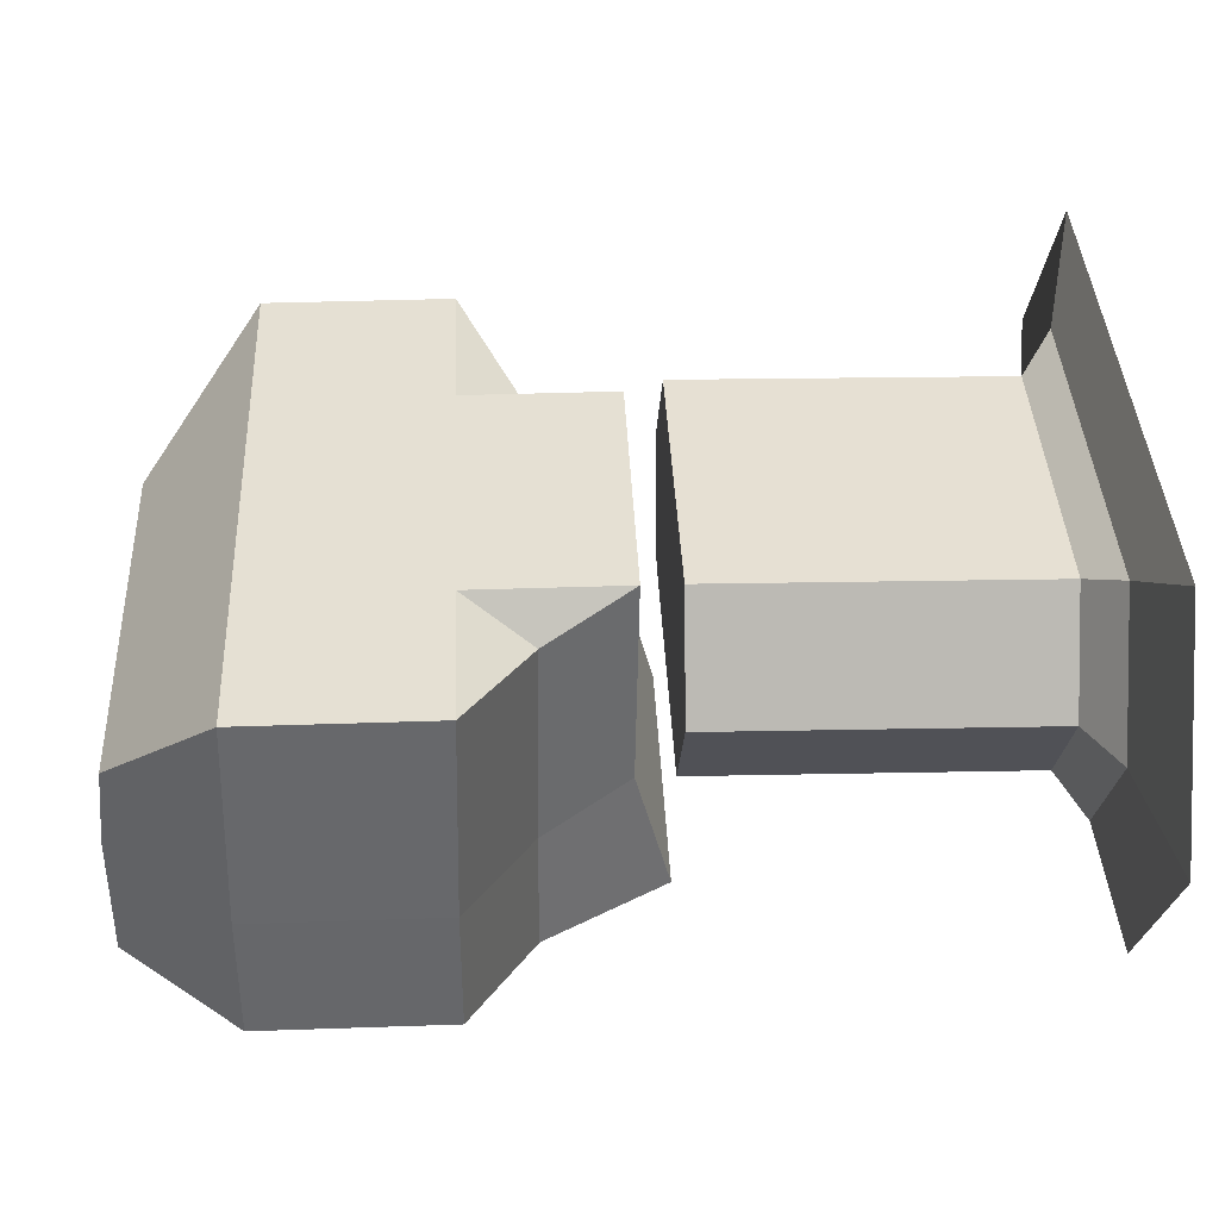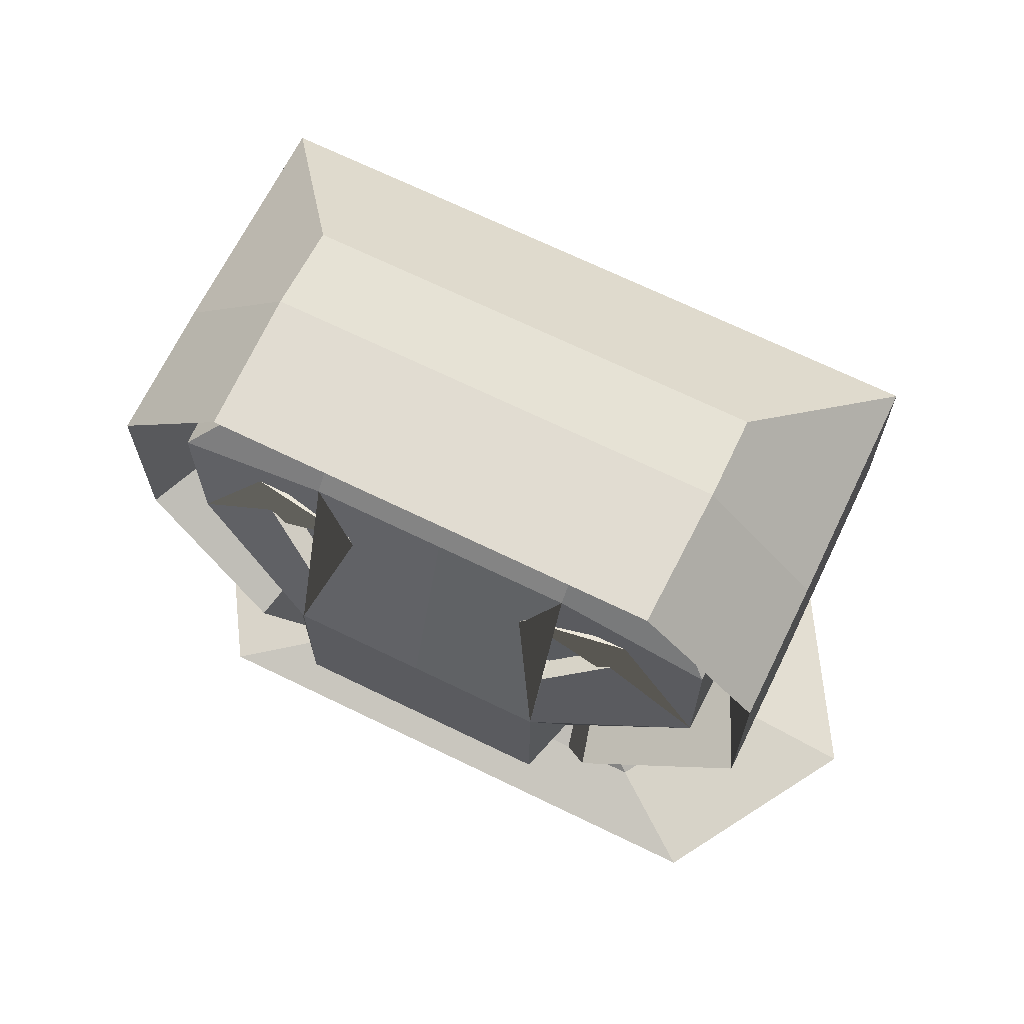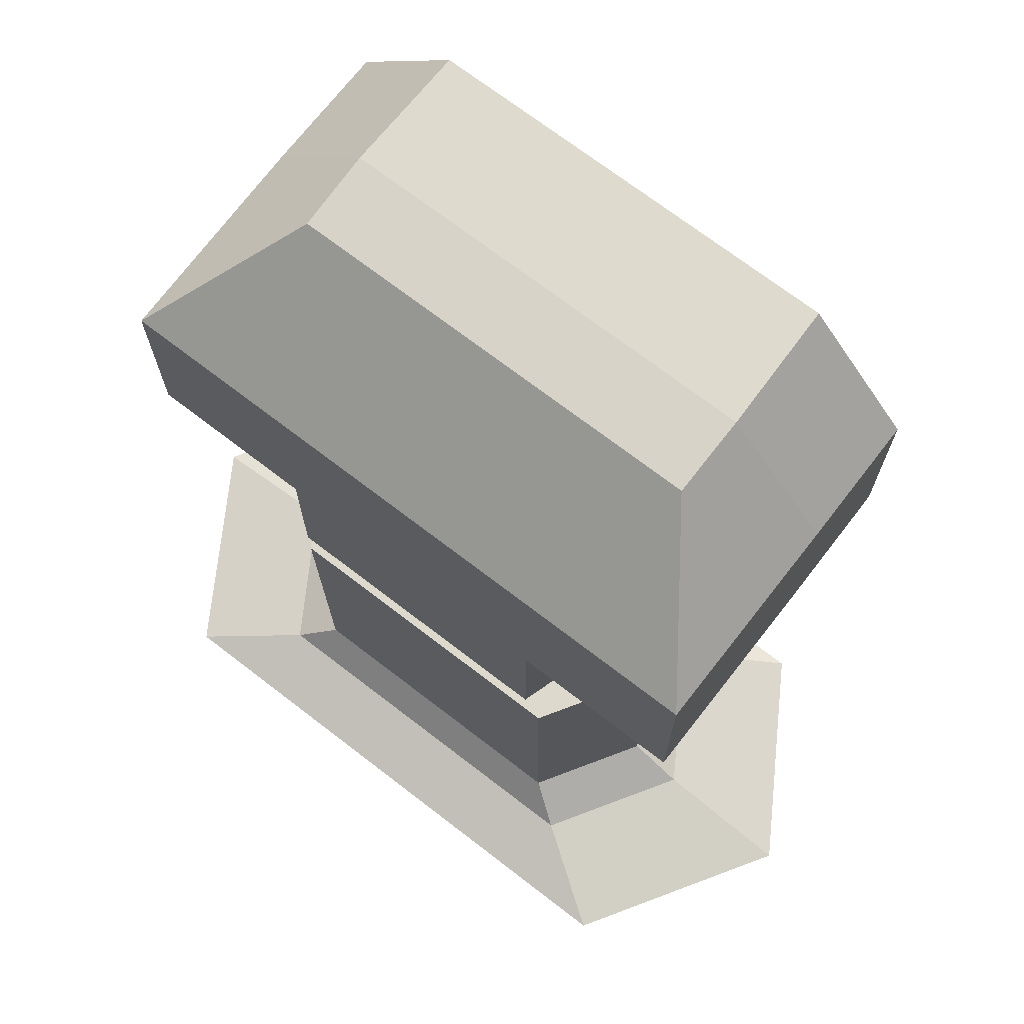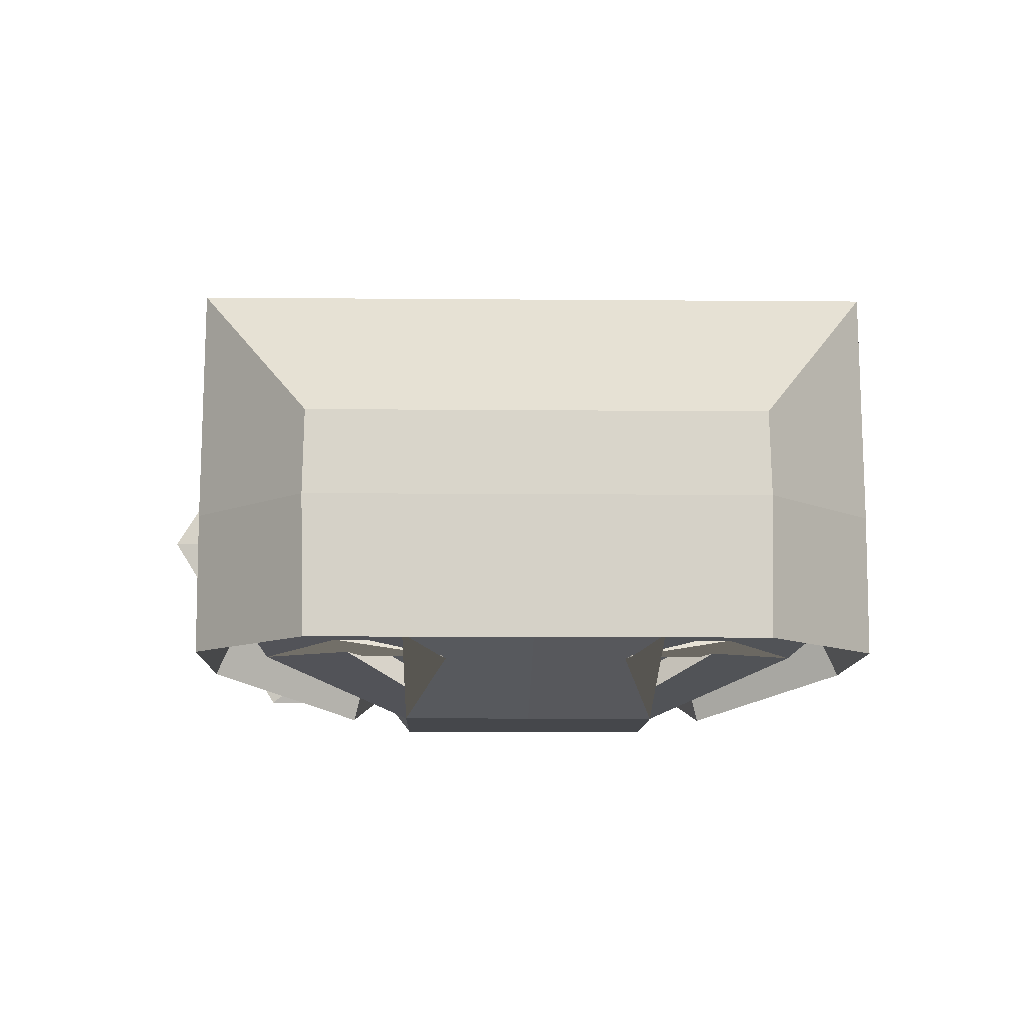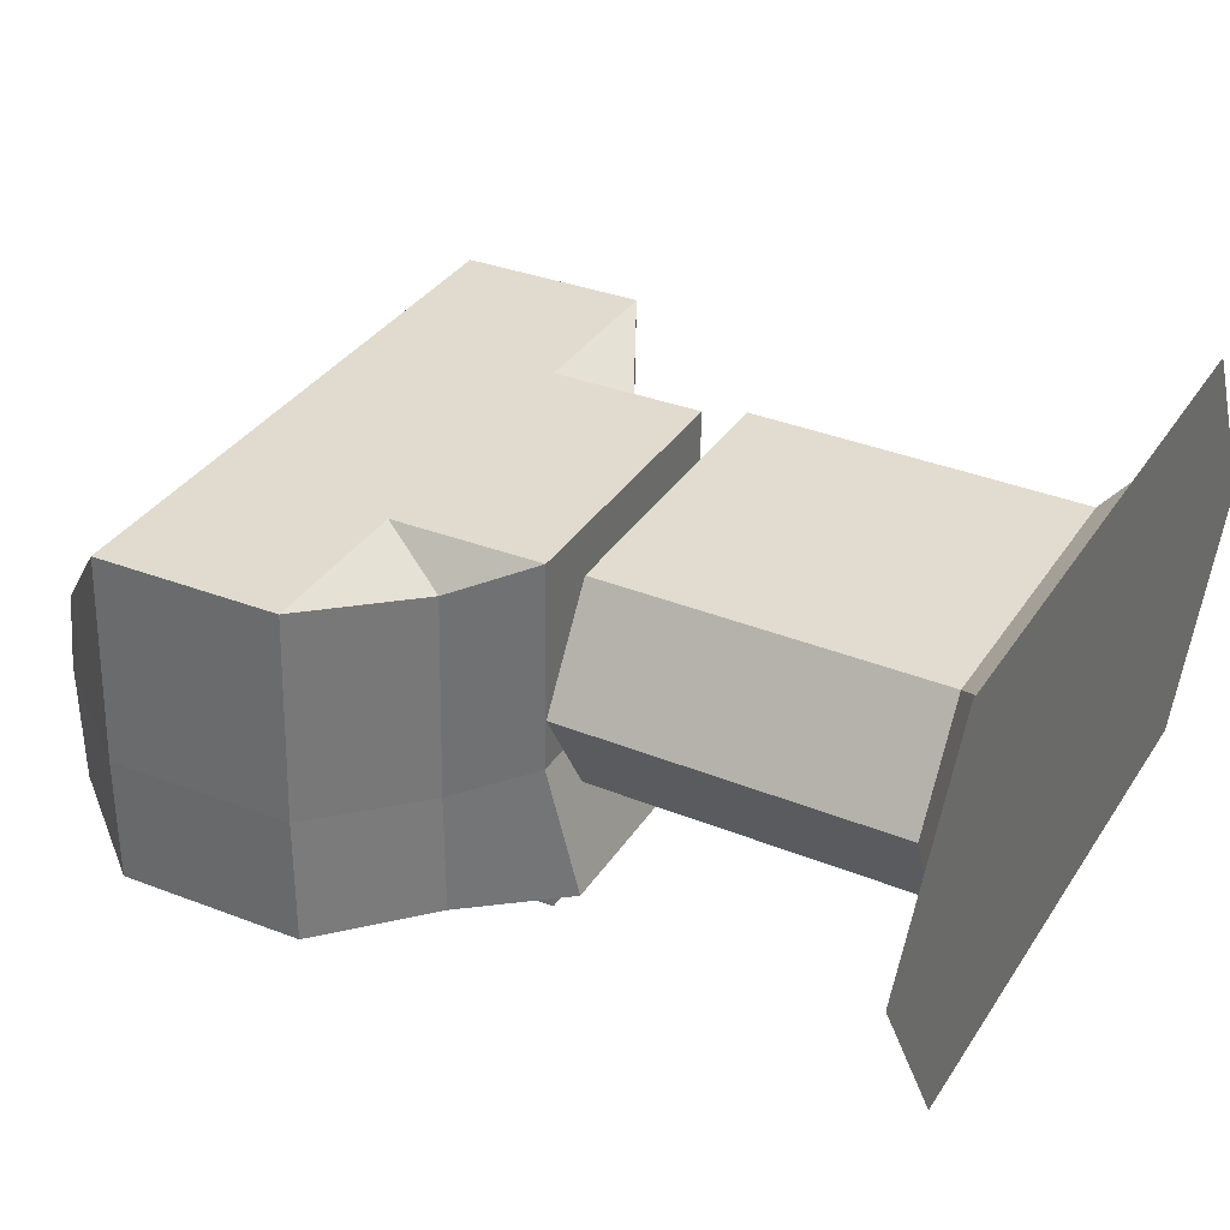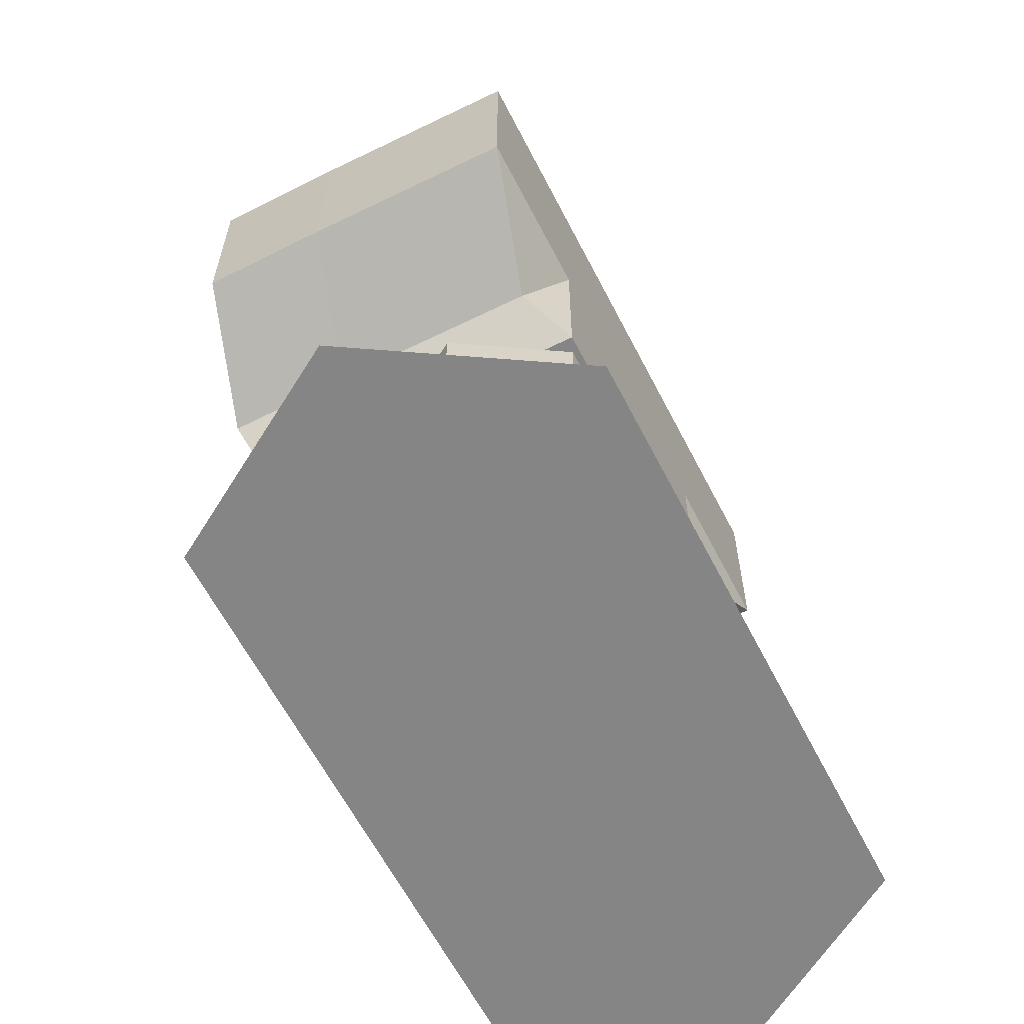
<metadata>
{"format":"obj","ext":"obj","renderer":"f3d","projection":"perspective","resolution":1024,"background":"white","views":[{"elev":38.2,"azim":-92.5,"up":"+Z"},{"elev":69.0,"azim":-154.0,"up":"+Y"},{"elev":71.1,"azim":37.6,"up":"+Y"},{"elev":-10.2,"azim":178.7,"up":"+Z"},{"elev":33.6,"azim":-62.1,"up":"+Z"},{"elev":-62.3,"azim":-62.8,"up":"+Y"}]}
</metadata>
<code>
o Lich_Cube.035
v -0.4485 -1.019 0.2153
v -0.5627 -1.084 0.2142
v -0.3169 -0.003878 -0.3067
v -0.3699 0.6564 -0.1088
v 0.5999 -1.084 0.2142
v -0.558 0.4483 -0.2352
v -0.2615 -0.2176 -0.3653
v 0.902 -1.135 0.2133
v -0.2615 0.6564 -0.1088
v -0.8538 -1.135 0.2133
v -0.2615 0.5164 -0.2352
v -0.02445 -1.135 0.2133
v -0.558 0.1156 -0.2352
v -0.594 -1.142 0.6389
v -0.5976 -1.128 -0.2123
v -0.2615 0.1156 -0.3653
v -0.3189 0.003555 -0.1232
v -0.3723 0.6681 -0.05128
v -0.5615 0.4586 -0.05128
v -0.2631 -0.2115 -0.05128
v -0.2631 0.6681 -0.05128
v -0.5615 0.1237 -0.05128
v -0.01366 -1.142 0.6389
v 0.6366 -1.142 0.6389
v 0.6366 -1.128 -0.2123
v -0.01366 -1.128 -0.2123
v 0.4246 -1.088 0.496
v 0.4246 -1.079 -0.06764
v -0.2027 0.424 -0.2677
v -0.2615 0.2527 -0.3117
v -0.1211 0.3125 -0.2883
v -0.4007 0.3224 -0.2352
v -0.3992 0.418 -0.2352
v -0.1961 0.4108 -0.2238
v -0.2549 0.2394 -0.2678
v -0.1145 0.2993 -0.2444
v -0.3941 0.3091 -0.1913
v -0.3926 0.4047 -0.1913
v -0.3927 -1.079 -0.06764
v -0.005992 -1.079 -0.06764
v 0.3109 -0.003878 -0.3067
v 0.364 0.6564 -0.1088
v -0.002983 -0.2176 -0.3653
v -0.002983 0.6564 -0.1088
v -0.005992 -1.088 0.496
v -0.3902 -1.088 0.496
v -0.3103 -1.022 0.4407
v 0.552 0.4483 -0.2352
v -0.3123 -1.015 -0.01013
v -0.002983 0.5164 -0.2352
v 0.2555 -0.2176 -0.3653
v -0.002983 -1.022 0.4407
v 0.2555 0.6564 -0.1088
v 0.3414 -1.022 0.4407
v 0.2555 0.5164 -0.2352
v 0.3414 -1.015 -0.01013
v 0.552 0.1156 -0.2352
v -0.002983 -1.015 -0.01013
v -0.002983 0.1156 -0.3653
v 0.3414 -0.3187 0.4527
v 0.3414 -0.311 0.001859
v 0.2555 0.1156 -0.3653
v 0.3129 0.003555 -0.1232
v 0.3663 0.6681 -0.05128
v -0.002983 0.6681 -0.05128
v -0.002983 -0.2115 -0.05128
v 0.5555 0.4586 -0.05128
v 0.2572 -0.2115 -0.05128
v 0.2572 0.6681 -0.05128
v 0.5555 0.1237 -0.05128
v -0.3123 -0.311 0.001859
v -0.002983 -0.311 0.001859
v -0.002983 -0.3187 0.4527
v -0.3103 -0.3187 0.4527
v -0.3123 -0.2327 0.001859
v -0.002983 -0.2327 0.001859
v -0.3103 -0.2404 0.4527
v 0.1817 0.4242 -0.2677
v 0.2555 0.2527 -0.3117
v 0.1151 0.3125 -0.2883
v 0.3947 0.3224 -0.2352
v 0.3932 0.418 -0.2352
v 0.1751 0.411 -0.2238
v 0.2489 0.2394 -0.2678
v 0.1085 0.2993 -0.2444
v 0.3882 0.3091 -0.1913
v 0.3866 0.4047 -0.1913
v -0.3785 -0.04911 -0.08361
v -0.3762 -0.05795 0.3677
v -0.6627 0.4796 0.4527
v -0.4448 0.727 0.1669
v -0.3103 0.727 0.1669
v -0.002983 -0.2404 0.4527
v -0.002983 0.7409 0.001859
v -0.002983 0.727 0.1669
v -0.002983 0.08404 0.4527
v -0.6627 0.08404 0.4527
v -0.002983 0.4796 0.4527
v -0.3103 0.4796 0.4527
v -0.3103 0.08404 0.4527
v -0.3123 0.7409 0.001859
v -0.4476 0.7409 0.001859
v -0.442 0.7409 -0.2692
v -0.6669 0.4918 0.001859
v -0.6669 0.4918 -0.2692
v -0.6669 0.09378 0.001859
v -0.6669 0.09378 -0.2692
v -0.3785 -0.04911 -0.3547
v -0.3123 0.7409 -0.2692
v -0.002983 0.7409 -0.2692
v -0.3123 -0.3048 -0.2692
v -0.002983 -0.3048 -0.2692
v 0.3726 -0.04911 -0.08361
v 0.3702 -0.05795 0.3677
v 0.6568 0.4796 0.4527
v 0.4388 0.727 0.1669
v 0.3043 0.727 0.1669
v 0.3043 -0.2404 0.4527
v 0.6568 0.08404 0.4527
v 0.3043 0.4796 0.4527
v 0.3043 0.08404 0.4527
v 0.3063 -0.2327 0.001859
v 0.3063 0.7409 0.001859
v 0.4416 0.7409 0.001859
v 0.436 0.7409 -0.2692
v 0.661 0.4918 0.001859
v 0.661 0.4918 -0.2692
v 0.661 0.09378 0.001859
v 0.661 0.09378 -0.2692
v 0.3726 -0.04911 -0.3547
v 0.3063 0.7409 -0.2692
v 0.3063 -0.3048 -0.2692
v 0.4814 -1.019 0.2153
v 0.4814 -0.3148 0.2273
v -0.4485 -0.3148 0.2273
v -0.009239 -0.3148 0.2273
f 19 18 4 6
f 56 133 5 28
f 74 135 1 47
f 61 134 133 56
f 11 9 44 50
f 16 30 31 29 11 50 59
f 73 60 134 136
f 22 19 6 13
f 71 135 136 72
f 13 6 11 29 33 32 30 16
f 6 4 9 11
f 40 28 25 26
f 5 27 24 8
f 2 39 15 10
f 3 13 16
f 45 46 14 23
f 17 22 13 3
f 10 12 23 14
f 7 16 59 43
f 12 26 25 8
f 44 9 21 65
f 3 7 20 17
f 49 58 40 39
f 7 43 66 20
f 9 4 18 21
f 1 49 39 2
f 133 54 27 5
f 52 47 46 45
f 27 45 23 24
f 39 40 26 15
f 60 73 52 54
f 71 72 58 49
f 135 71 49 1
f 7 3 16
f 72 61 56 58
f 34 36 35
f 30 32 37 35
f 33 29 34 38
f 35 37 38 34
f 31 30 35 36
f 32 33 38 37
f 29 31 36 34
f 67 48 42 64
f 73 74 47 52
f 134 60 54 133
f 54 52 45 27
f 55 50 44 53
f 62 59 50 55 78 80 79
f 58 56 28 40
f 70 57 48 67
f 136 134 61 72
f 57 62 79 81 82 78 55 48
f 48 55 53 42
f 135 74 73 136
f 75 76 93 77
f 18 19 105 103
f 41 62 57
f 67 64 125 127
f 63 41 57 70
f 21 18 103 109
f 51 43 59 62
f 64 69 131 125
f 44 65 69 53
f 41 63 68 51
f 20 66 112 111
f 51 68 66 43
f 53 69 64 42
f 66 68 132 112
f 19 22 107 105
f 70 67 127 129
f 17 20 111 108
f 68 63 130 132
f 65 21 109 110
f 69 65 110 131
f 22 17 108 107
f 51 62 41
f 63 70 129 130
f 83 84 85
f 79 84 86 81
f 82 87 83 78
f 84 83 87 86
f 80 85 84 79
f 81 86 87 82
f 78 83 85 80
f 99 92 91 90
f 101 102 91 92
f 100 99 90 97
f 96 98 99 100
f 88 75 77 89
f 94 101 92 95
f 98 95 92 99
f 93 96 100 77
f 100 97 89
f 88 106 107 108
f 106 104 105 107
f 104 102 103 105
f 90 91 102 104
f 97 90 104 106
f 89 97 106 88
f 110 109 101 94
f 108 111 75 88
f 111 112 76 75
f 109 103 102 101
f 77 100 89
f 120 115 116 117
f 123 117 116 124
f 122 118 93 76
f 121 119 115 120
f 96 121 120 98
f 113 114 118 122
f 94 95 117 123
f 98 120 117 95
f 93 118 121 96
f 121 114 119
f 113 130 129 128
f 128 129 127 126
f 126 127 125 124
f 115 126 124 116
f 119 128 126 115
f 114 113 128 119
f 110 94 123 131
f 130 113 122 132
f 132 122 76 112
f 131 123 124 125
f 118 114 121
f 47 1 2 46
f 23 12 8 24
f 15 26 12 10
f 46 2 10 14
f 28 5 8 25

</code>
